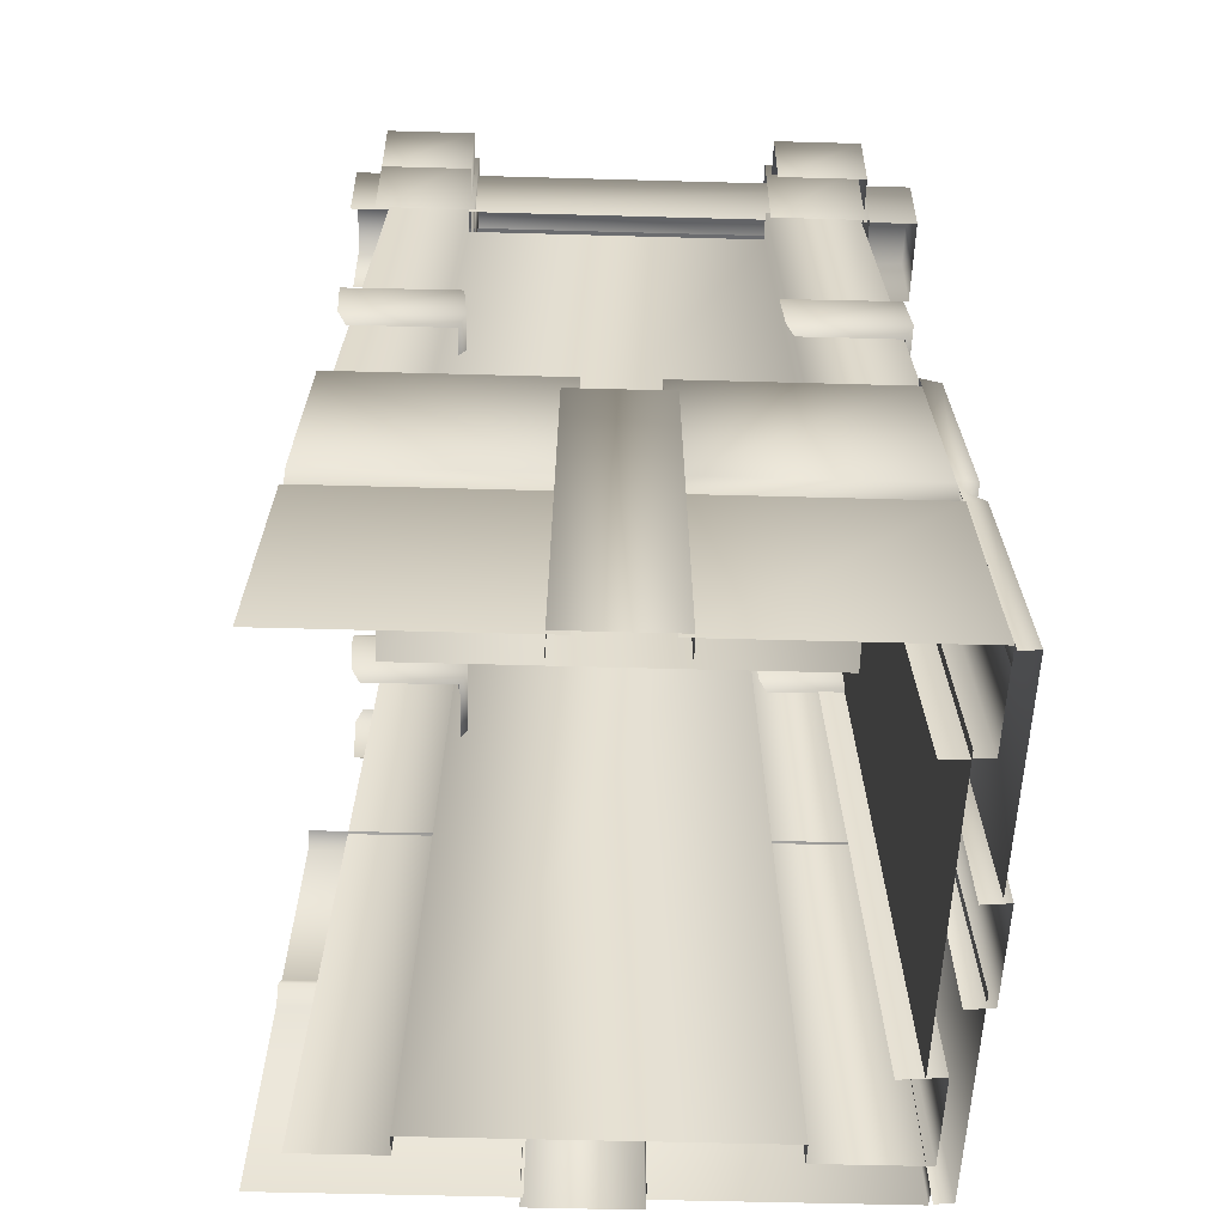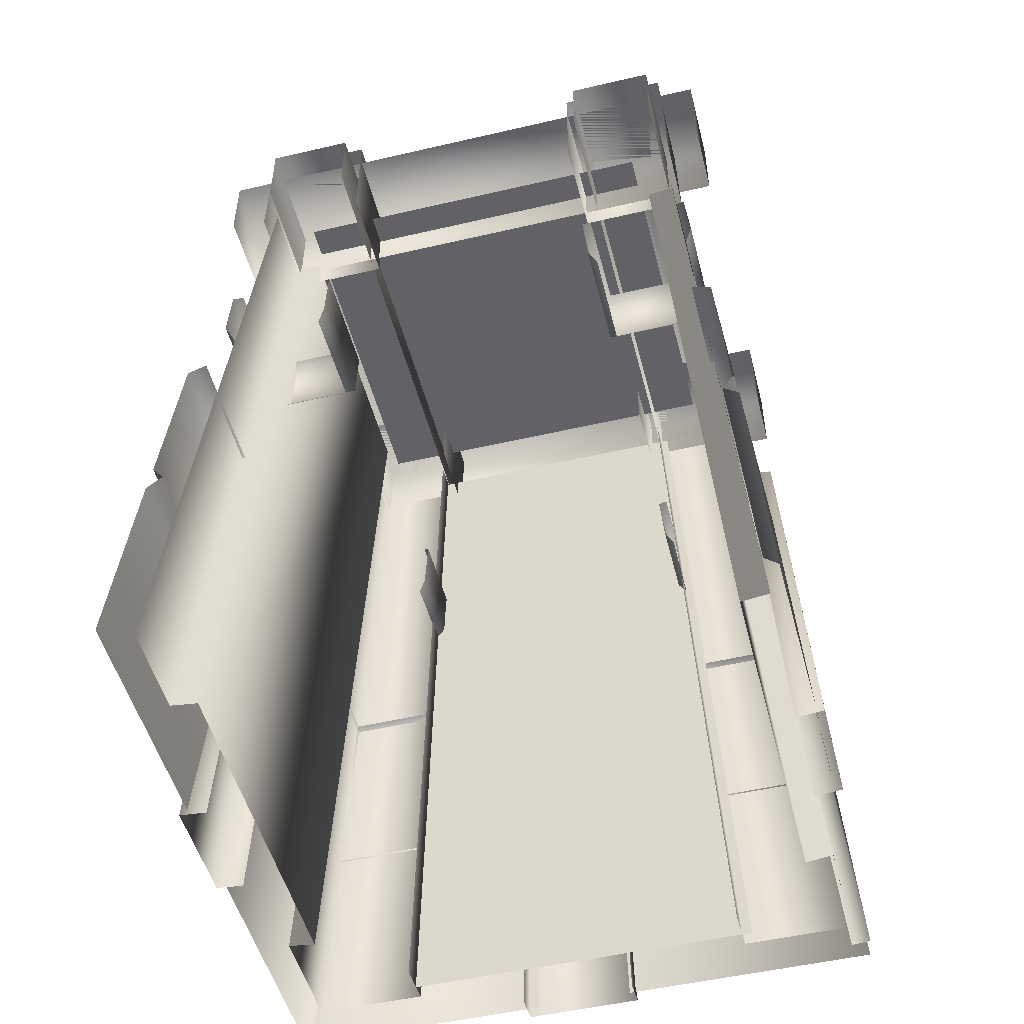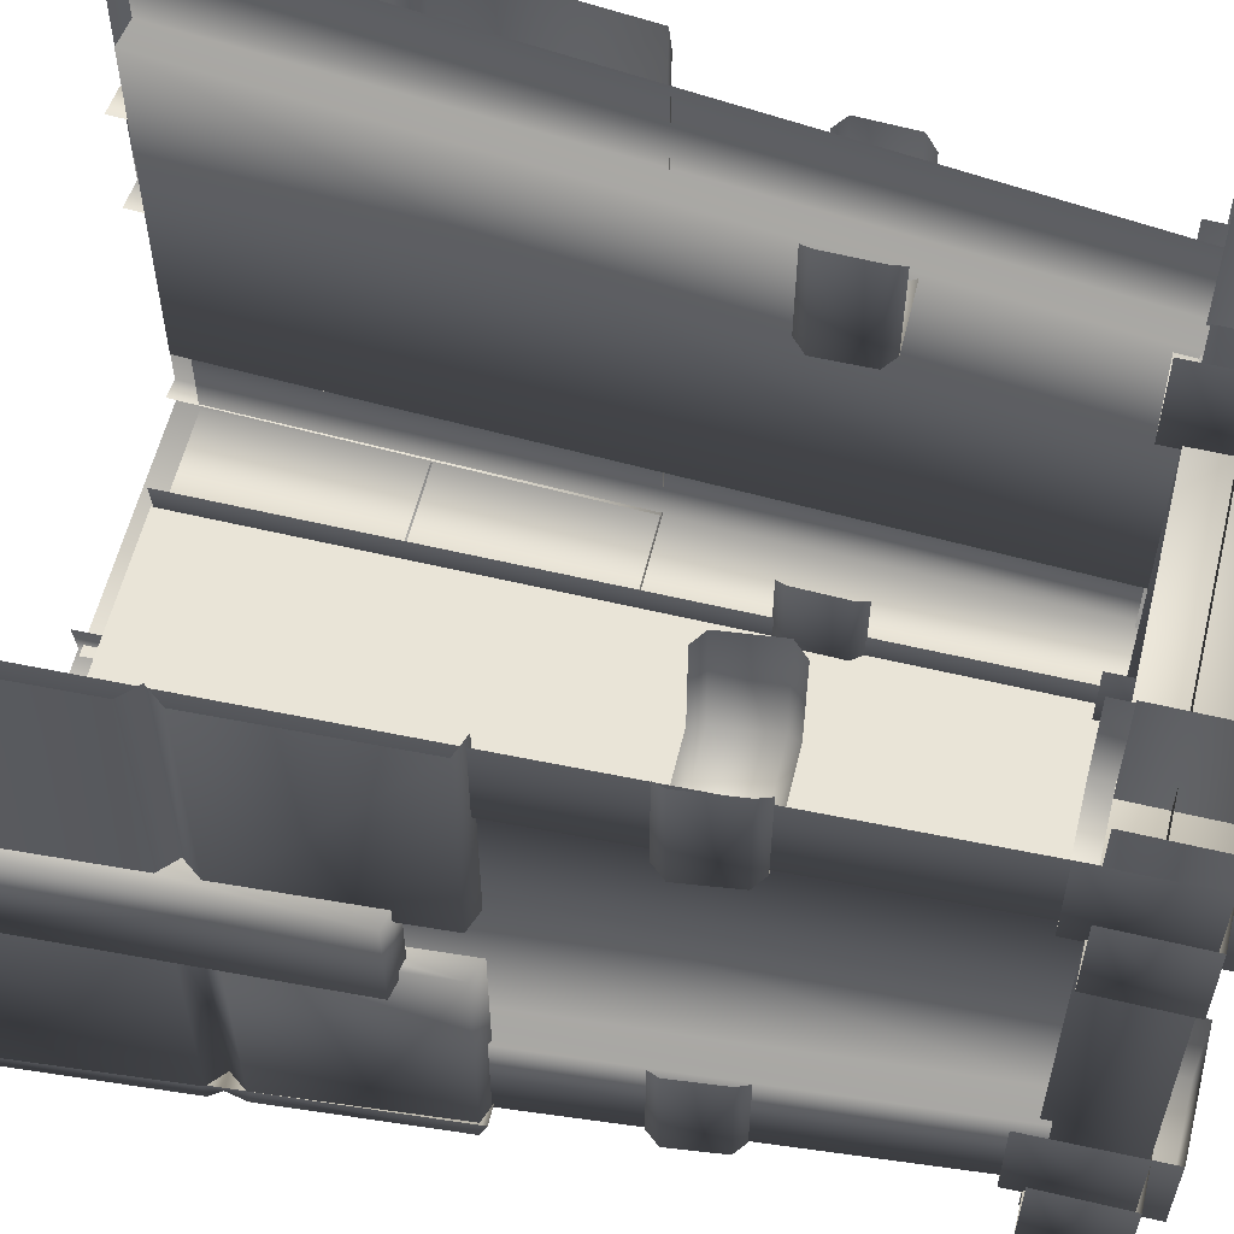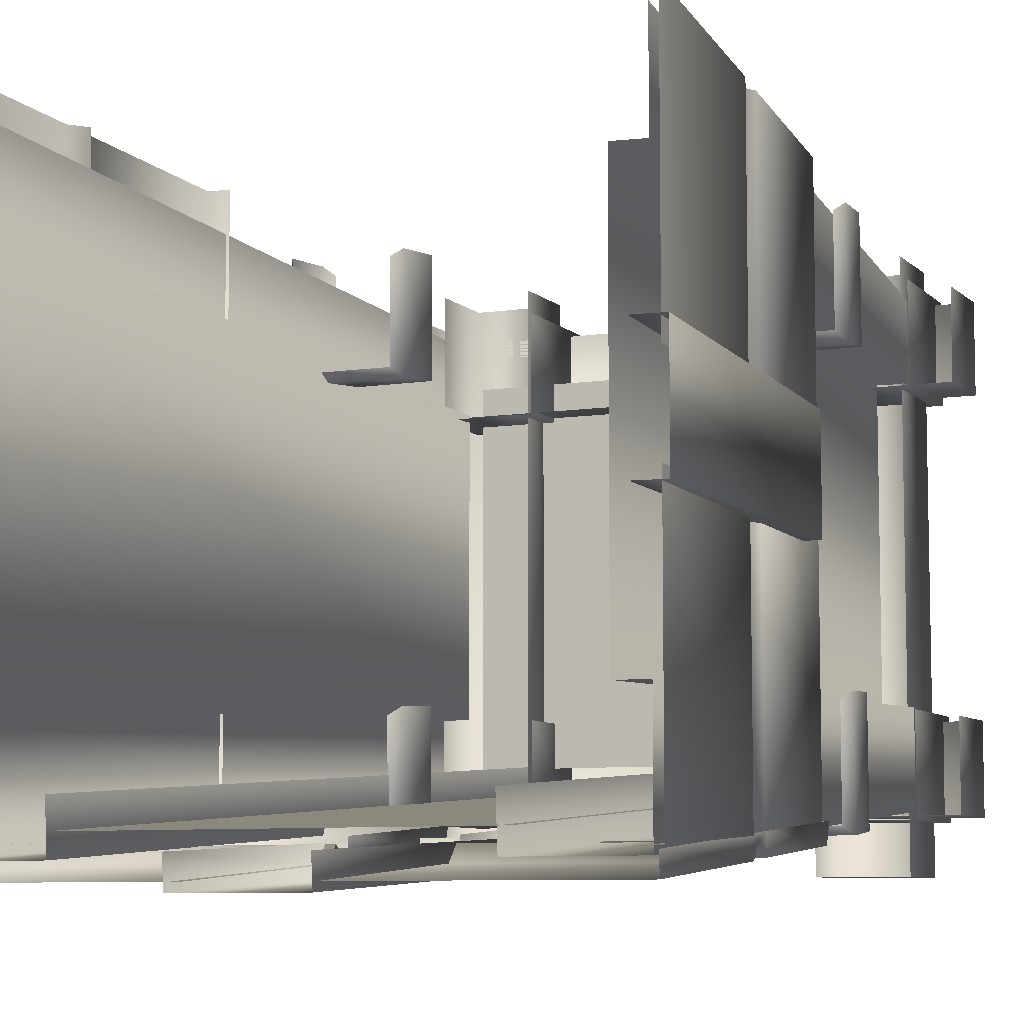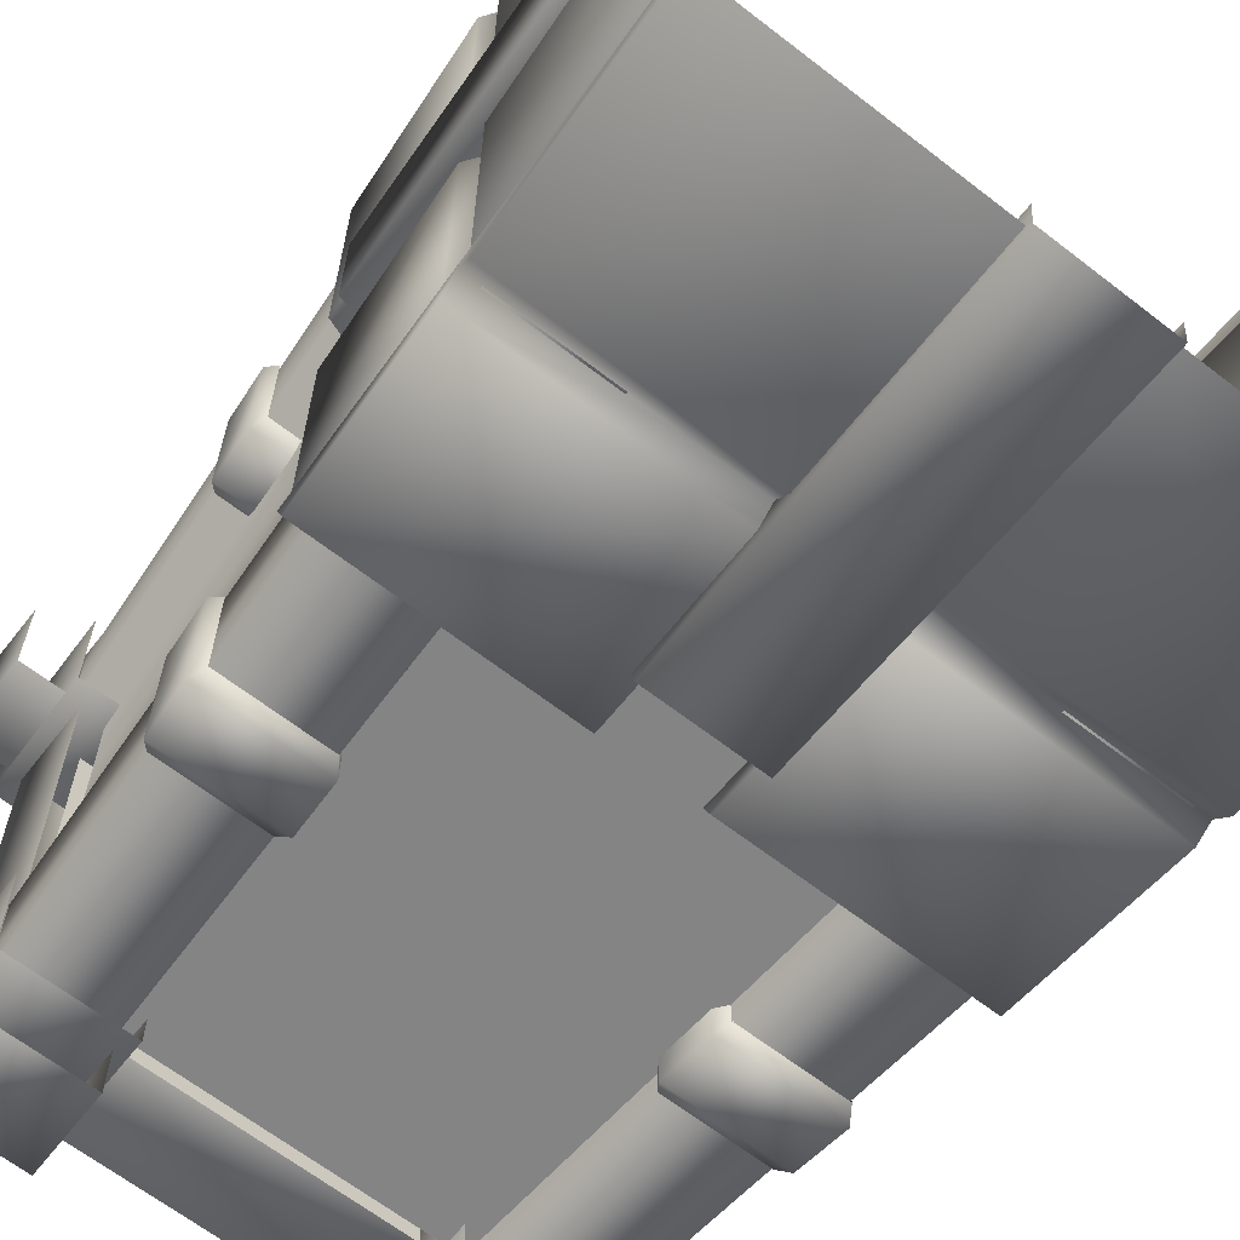
<metadata>
{"format":"obj","ext":"obj","renderer":"f3d","projection":"perspective","resolution":1024,"background":"white","views":[{"elev":-53.7,"azim":88.3,"up":"+Y"},{"elev":-50.5,"azim":14.3,"up":"+Y"},{"elev":58.3,"azim":103.8,"up":"+Z"},{"elev":-7.7,"azim":24.1,"up":"+Z"},{"elev":-64.9,"azim":-38.0,"up":"+Z"}]}
</metadata>
<code>
g fcbg_desert_005_towerbase_01
v -0.9535 2.581 -0.8001
v -0.9535 2.845 -0.5059
v -0.9535 2.581 -0.5059
v -0.9535 2.845 -0.8001
v 0.9317 2.845 -0.8001
v 0.9317 2.845 -0.5059
v 0.9317 2.581 -0.5059
v 0.9317 2.581 -0.8001
v 0.9317 2.581 -0.8001
v -0.9535 2.581 -0.8001
v -0.7783 2.611 0.7714
v -0.9554 0.007151 0.9484
v -0.9554 0.007148 0.6294
v -0.7783 2.611 0.5114
v -0.6833 2.598 0.5114
v -0.8604 -0.005416 0.6294
v -0.6833 2.598 -0.4755
v -0.6833 2.598 0.5114
v -0.8604 -0.005416 0.6294
v -0.8604 -0.005416 -0.5818
v -0.7783 2.611 -0.4755
v -0.6833 2.598 -0.4755
v -0.8604 -0.005416 -0.5818
v -0.9554 0.007148 -0.5818
v -0.7783 2.611 -0.787
v -0.9554 0.007151 -0.9641
v -0.5847 0.007151 -0.9641
v -0.4763 2.611 -0.787
v -0.4763 2.598 -0.6306
v -0.5847 -0.005416 -0.8077
v -0.8444 1.684 -0.8542
v -0.8696 1.722 -0.4885
v -0.8444 1.684 -0.5162
v -0.8698 1.726 -0.8796
v -0.5167 1.684 -0.8542
v -0.8549 1.898 -0.8647
v -0.8547 1.894 -0.4799
v -0.489 1.722 -0.8795
v -0.8268 1.931 -0.8366
v -0.8268 1.931 -0.5057
v -0.506 1.931 -0.8366
v -0.4802 1.894 -0.8646
v -0.5053 1.931 -0.5065
v -0.4792 1.89 -0.4805
v -0.4915 1.719 -0.4927
v -0.5194 1.684 -0.5205
v 0.1736 1.149 -0.8896
v 0.1859 -0.09903 -1.042
v 0.1859 -0.1084 -0.9485
v 0.1736 1.13 -0.9819
v -0.1801 1.13 -0.9819
v -0.1999 -0.09903 -1.042
v -0.1999 -0.1084 -0.9485
v -0.1801 1.149 -0.8896
v -0.1801 1.149 -0.8896
v 0.1736 1.149 -0.8896
v 0.9336 1.298 -0.9166
v 0.9336 1.321 -0.852
v 0.1507 1.321 -0.852
v 0.1508 1.298 -0.9166
v 0.1563 0.729 -0.958
v 0.1563 0.7404 -0.8933
v 0.1507 1.321 -0.852
v 0.9655 0.729 -0.958
v 0.157 0.6725 -0.9161
v 0.9655 0.7404 -0.8933
v 0.9336 1.321 -0.852
v 0.9692 0.6725 -0.9161
v 0.1575 0.6261 -0.9671
v 0.9726 0.612 -0.9025
v 0.9726 0.6261 -0.9671
v 0.1642 -0.0823 -1.017
v 1.011 -0.0875 -0.9524
v 1.011 -0.0823 -1.017
v 0.6481 2.704 0.6133
v -0.6836 2.704 0.6133
v -0.6836 2.704 -0.6311
v 0.6481 2.704 -0.6311
v -0.4775 2.598 -0.7188
v -0.5838 -0.005416 -0.8959
v 0.6274 -0.005416 -0.8959
v 0.5094 2.598 -0.7188
v -0.8135 2.521 -0.4875
v -0.8122 2.522 -0.8144
v -0.8042 2.918 -0.8144
v -0.8055 2.92 -0.4875
v -0.4318 2.922 -0.8144
v -0.4305 2.923 -0.4875
v -0.4305 2.521 -0.4875
v -0.4318 2.522 -0.8144
v -0.4318 2.522 -0.8144
v -0.8122 2.522 -0.8144
v -0.9342 1.298 -0.9166
v -0.1513 1.321 -0.852
v -0.9342 1.321 -0.852
v -0.1513 1.298 -0.9166
v -0.1569 0.729 -0.958
v -0.1569 0.7404 -0.8933
v -0.1513 1.321 -0.852
v -0.9661 0.729 -0.958
v -0.1575 0.6725 -0.9161
v -0.9661 0.7404 -0.8933
v -0.9342 1.321 -0.852
v -0.9698 0.6725 -0.9161
v -0.1581 0.6261 -0.9671
v -0.9731 0.612 -0.9025
v -0.9731 0.6261 -0.9671
v -0.1648 -0.0823 -1.017
v -1.012 -0.0875 -0.9524
v -1.012 -0.0823 -1.017
v -0.4683 2.845 0.9041
v -0.7636 2.845 0.9041
v -0.7636 2.845 -0.9811
v -0.4683 2.845 -0.9811
v -0.4683 2.581 0.9041
v -0.4683 2.581 -0.9811
v -0.4683 2.581 -0.9811
v -0.7636 2.581 -0.9811
v -0.7636 2.581 0.9041
v -0.7636 2.581 -0.9811
v -0.7636 2.845 -0.9811
v -0.7636 2.845 0.9041
v 0.7849 2.611 0.7714
v 0.962 0.007148 0.6294
v 0.962 0.00715 0.9484
v 0.7849 2.611 0.5114
v 0.69 2.598 0.5114
v 0.867 -0.005416 0.6294
v 0.69 2.598 -0.4755
v 0.867 -0.005416 -0.5818
v 0.867 -0.005416 0.6294
v 0.69 2.598 0.5114
v 0.7849 2.611 -0.4755
v 0.867 -0.005416 -0.5818
v 0.69 2.598 -0.4755
v 0.962 0.007148 -0.5818
v 0.7849 2.611 -0.787
v 0.962 0.007151 -0.9641
v 0.5913 0.007151 -0.9641
v 0.4829 2.611 -0.787
v 0.4829 2.598 -0.6306
v 0.5913 -0.005416 -0.8077
v 0.851 1.684 -0.8542
v 0.851 1.684 -0.5162
v 0.8762 1.722 -0.4885
v 0.8764 1.726 -0.8796
v 0.5234 1.684 -0.8542
v 0.8615 1.898 -0.8647
v 0.8613 1.894 -0.4799
v 0.4956 1.722 -0.8795
v 0.8335 1.931 -0.8366
v 0.8335 1.931 -0.5057
v 0.5126 1.931 -0.8366
v 0.4868 1.894 -0.8646
v 0.5119 1.931 -0.5065
v 0.4858 1.89 -0.4805
v 0.4981 1.719 -0.4927
v 0.526 1.684 -0.5205
v 0.8147 2.521 -0.4868
v 0.8054 2.918 -0.8136
v 0.8134 2.522 -0.8136
v 0.8067 2.92 -0.4868
v 0.433 2.922 -0.8136
v 0.4317 2.923 -0.4868
v 0.4317 2.521 -0.4868
v 0.433 2.522 -0.8136
v 0.433 2.522 -0.8136
v 0.8134 2.522 -0.8136
v 0.7734 2.845 0.9041
v 0.4781 2.845 0.9041
v 0.4781 2.845 -0.9811
v 0.7734 2.845 -0.9811
v 0.7734 2.581 0.9041
v 0.7734 2.581 -0.9811
v 0.7734 2.581 -0.9811
v 0.4781 2.581 -0.9811
v 0.4781 2.581 0.9041
v 0.4781 2.581 -0.9811
v 0.4781 2.845 -0.9811
v 0.4781 2.845 0.9041
v -0.8135 2.521 0.8153
v -0.8122 2.522 0.4885
v -0.8042 2.918 0.4885
v -0.8055 2.92 0.8153
v -0.4318 2.922 0.4885
v -0.4305 2.923 0.8153
v -0.4305 2.521 0.8153
v -0.4318 2.522 0.4885
v -0.4318 2.522 0.4885
v -0.8122 2.522 0.4885
v 0.8147 2.521 0.8171
v 0.8054 2.918 0.4902
v 0.8134 2.522 0.4902
v 0.8067 2.92 0.8171
v 0.433 2.922 0.4902
v 0.4317 2.923 0.8171
v 0.4317 2.521 0.8171
v 0.433 2.522 0.4902
v 0.433 2.522 0.4902
v 0.8134 2.522 0.4902
v -0.9535 2.581 0.5021
v -0.9535 2.845 0.7964
v -0.9535 2.581 0.7964
v -0.9535 2.845 0.5021
v 0.9317 2.845 0.5021
v 0.9317 2.845 0.7964
v 0.9317 2.581 0.7964
v 0.9317 2.581 0.5021
v 0.9317 2.581 0.5021
v -0.9535 2.581 0.5021
v 0.8951 1.149 -0.1479
v 0.954 -0.1084 -0.1596
v 1.048 -0.09903 -0.1596
v 0.9874 1.13 -0.1479
v 0.9874 1.13 0.1876
v 1.048 -0.09903 0.2064
v 0.954 -0.1084 0.2064
v 0.8951 1.149 0.1876
v 0.8951 1.149 0.1876
v 0.8951 1.149 -0.1479
v 0.9221 1.298 -0.8696
v 0.8574 1.321 -0.1073
v 0.8574 1.321 -0.8696
v 0.9221 1.298 -0.1073
v 0.9635 0.729 -0.1127
v 0.8988 0.7404 -0.1127
v 0.8574 1.321 -0.1073
v 0.9635 0.729 -0.9006
v 0.9215 0.6725 -0.1133
v 0.8988 0.7404 -0.9006
v 0.8574 1.321 -0.8696
v 0.9215 0.6725 -0.9043
v 0.9726 0.6261 -0.1139
v 0.908 0.612 -0.9075
v 0.9726 0.6261 -0.9075
v 1.022 -0.0823 -0.1204
v 0.9578 -0.0875 -0.945
v 1.022 -0.0823 -0.945
v 0.9221 1.298 0.8935
v 0.8574 1.321 0.8935
v 0.8574 1.321 0.1312
v 0.9221 1.298 0.1312
v 0.9635 0.729 0.1366
v 0.9635 0.729 0.9246
v 0.8988 0.7404 0.1366
v 0.8574 1.321 0.1312
v 0.9215 0.6725 0.1373
v 0.9215 0.6725 0.9282
v 0.9726 0.6261 0.1378
v 0.9726 0.6261 0.9315
v 1.022 -0.0823 0.1444
v 1.022 -0.0823 0.9689
v -0.8951 1.149 -0.1041
v -1.048 -0.09903 -0.1158
v -0.954 -0.1084 -0.1158
v -0.9874 1.13 -0.1041
v -0.9874 1.13 0.2315
v -1.048 -0.09903 0.2503
v -0.954 -0.1084 0.2503
v -0.8951 1.149 0.2315
v -0.8951 1.149 0.2315
v -0.8951 1.149 -0.1041
v -0.9221 1.298 -0.8649
v -0.8574 1.321 -0.8649
v -0.8574 1.321 -0.1026
v -0.9221 1.298 -0.1026
v -0.9635 0.729 -0.108
v -0.8988 0.7404 -0.108
v -0.8574 1.321 -0.1026
v -0.9635 0.729 -0.896
v -0.9215 0.6725 -0.1087
v -0.8988 0.7404 -0.896
v -0.8574 1.321 -0.8649
v -0.9215 0.6725 -0.8996
v -0.9726 0.6261 -0.1092
v -0.908 0.612 -0.9029
v -0.9726 0.6261 -0.9029
v -1.022 -0.0823 -0.1158
v -0.9578 -0.0875 -0.9403
v -1.022 -0.0823 -0.9403
v -0.9221 1.298 0.9901
v -0.8574 1.321 0.2278
v -0.8574 1.321 0.9901
v -0.9221 1.298 0.2278
v -0.9635 0.729 0.2332
v -0.9635 0.729 1.021
v -0.8988 0.7404 0.2332
v -0.8574 1.321 0.2278
v -0.9215 0.6725 0.2338
v -0.9215 0.6725 1.025
v -0.9726 0.6261 0.2344
v -0.9726 0.6261 1.028
v -1.022 -0.0823 0.2409
v -1.022 -0.0823 1.065
v -0.8444 1.684 0.5054
v -0.8696 1.722 0.8711
v -0.8444 1.684 0.8433
v -0.8698 1.726 0.48
v -0.5167 1.684 0.5054
v -0.8549 1.898 0.4949
v -0.8547 1.894 0.8797
v -0.489 1.722 0.4801
v -0.8268 1.931 0.523
v -0.8268 1.931 0.8539
v -0.506 1.931 0.523
v -0.4802 1.894 0.495
v -0.5053 1.931 0.8531
v -0.4792 1.89 0.879
v -0.4915 1.719 0.8669
v -0.5194 1.684 0.8391
v 0.851 1.684 0.5054
v 0.851 1.684 0.8433
v 0.8762 1.722 0.8711
v 0.8764 1.726 0.48
v 0.5234 1.684 0.5054
v 0.8615 1.898 0.4949
v 0.8613 1.894 0.8797
v 0.4956 1.722 0.4801
v 0.8335 1.931 0.523
v 0.8335 1.931 0.8539
v 0.5126 1.931 0.523
v 0.4868 1.894 0.495
v 0.5119 1.931 0.8531
v 0.4858 1.89 0.879
v 0.4981 1.719 0.8669
v 0.526 1.684 0.8391
g fcbg_desert_005_towerbase_01_0
f 3 2 1
f 2 4 1
f 4 2 5
f 2 6 5
f 5 6 7
f 8 5 7
f 4 5 9
f 10 4 9
f 13 12 11
f 14 13 11
f 14 15 13
f 15 16 13
f 19 18 17
f 20 19 17
f 23 22 21
f 24 23 21
f 24 21 25
f 26 24 25
f 26 25 27
f 25 28 27
f 28 29 27
f 29 30 27
f 33 32 31
f 32 34 31
f 31 34 35
f 34 32 36
f 32 37 36
f 34 38 35
f 38 34 36
f 36 37 39
f 37 40 39
f 36 39 41
f 42 36 41
f 42 38 36
f 42 41 43
f 44 42 43
f 44 45 42
f 45 38 42
f 35 38 45
f 46 35 45
f 49 48 47
f 48 50 47
f 50 48 51
f 48 52 51
f 51 52 53
f 54 51 53
f 51 55 50
f 55 56 50
f 59 58 57
f 60 59 57
f 60 57 61
f 61 62 60
f 62 63 60
f 57 64 61
f 61 64 65
f 64 57 66
f 57 67 66
f 64 68 65
f 68 64 66
f 65 68 69
f 70 68 66
f 68 71 69
f 70 71 68
f 69 71 72
f 71 70 73
f 71 74 72
f 74 71 73
f 77 76 75
f 78 77 75
f 81 80 79
f 82 81 79
f 85 84 83
f 86 85 83
f 85 86 87
f 86 88 87
f 87 88 89
f 90 87 89
f 85 87 91
f 92 85 91
f 95 94 93
f 94 96 93
f 93 96 97
f 98 97 96
f 99 98 96
f 100 93 97
f 100 97 101
f 93 100 102
f 103 93 102
f 104 100 101
f 100 104 102
f 104 101 105
f 104 106 102
f 107 104 105
f 107 106 104
f 107 105 108
f 106 107 109
f 110 107 108
f 107 110 109
f 113 112 111
f 114 113 111
f 114 111 115
f 116 114 115
f 113 114 117
f 118 113 117
f 121 120 119
f 122 121 119
f 125 124 123
f 124 126 123
f 127 126 124
f 128 127 124
f 131 130 129
f 132 131 129
f 135 134 133
f 134 136 133
f 133 136 137
f 136 138 137
f 137 138 139
f 140 137 139
f 141 140 139
f 142 141 139
f 145 144 143
f 146 145 143
f 146 143 147
f 145 146 148
f 149 145 148
f 150 146 147
f 146 150 148
f 149 148 151
f 152 149 151
f 151 148 153
f 148 154 153
f 150 154 148
f 153 154 155
f 154 156 155
f 157 156 154
f 150 157 154
f 150 147 157
f 147 158 157
f 161 160 159
f 160 162 159
f 162 160 163
f 164 162 163
f 164 163 165
f 163 166 165
f 163 160 167
f 160 168 167
f 171 170 169
f 172 171 169
f 172 169 173
f 174 172 173
f 171 172 175
f 176 171 175
f 179 178 177
f 180 179 177
f 183 182 181
f 184 183 181
f 183 184 185
f 184 186 185
f 185 186 187
f 188 185 187
f 183 185 189
f 190 183 189
f 193 192 191
f 192 194 191
f 194 192 195
f 196 194 195
f 196 195 197
f 195 198 197
f 195 192 199
f 192 200 199
f 203 202 201
f 202 204 201
f 204 202 205
f 202 206 205
f 205 206 207
f 208 205 207
f 204 205 209
f 210 204 209
f 213 212 211
f 214 213 211
f 213 214 215
f 216 213 215
f 216 215 217
f 215 218 217
f 219 215 214
f 220 219 214
f 223 222 221
f 222 224 221
f 221 224 225
f 226 225 224
f 227 226 224
f 228 221 225
f 228 225 229
f 221 228 230
f 231 221 230
f 232 228 229
f 228 232 230
f 232 229 233
f 232 234 230
f 235 232 233
f 235 234 232
f 235 233 236
f 234 235 237
f 238 235 236
f 235 238 237
f 241 240 239
f 242 241 239
f 242 239 243
f 239 244 243
f 243 245 242
f 245 246 242
f 243 244 247
f 244 248 247
f 247 248 249
f 248 250 249
f 249 250 251
f 250 252 251
f 255 254 253
f 254 256 253
f 256 254 257
f 254 258 257
f 257 258 259
f 260 257 259
f 257 261 256
f 261 262 256
f 265 264 263
f 266 265 263
f 266 263 267
f 267 268 266
f 268 269 266
f 263 270 267
f 267 270 271
f 270 263 272
f 263 273 272
f 270 274 271
f 274 270 272
f 271 274 275
f 276 274 272
f 274 277 275
f 276 277 274
f 275 277 278
f 277 276 279
f 277 280 278
f 280 277 279
f 283 282 281
f 282 284 281
f 281 284 285
f 286 281 285
f 287 285 284
f 288 287 284
f 286 285 289
f 290 286 289
f 290 289 291
f 292 290 291
f 292 291 293
f 294 292 293
f 297 296 295
f 296 298 295
f 295 298 299
f 298 296 300
f 296 301 300
f 298 302 299
f 302 298 300
f 300 301 303
f 301 304 303
f 300 303 305
f 306 300 305
f 306 302 300
f 306 305 307
f 308 306 307
f 308 309 306
f 309 302 306
f 299 302 309
f 310 299 309
f 313 312 311
f 314 313 311
f 314 311 315
f 313 314 316
f 317 313 316
f 318 314 315
f 314 318 316
f 317 316 319
f 320 317 319
f 319 316 321
f 316 322 321
f 318 322 316
f 321 322 323
f 322 324 323
f 325 324 322
f 318 325 322
f 318 315 325
f 315 326 325

</code>
